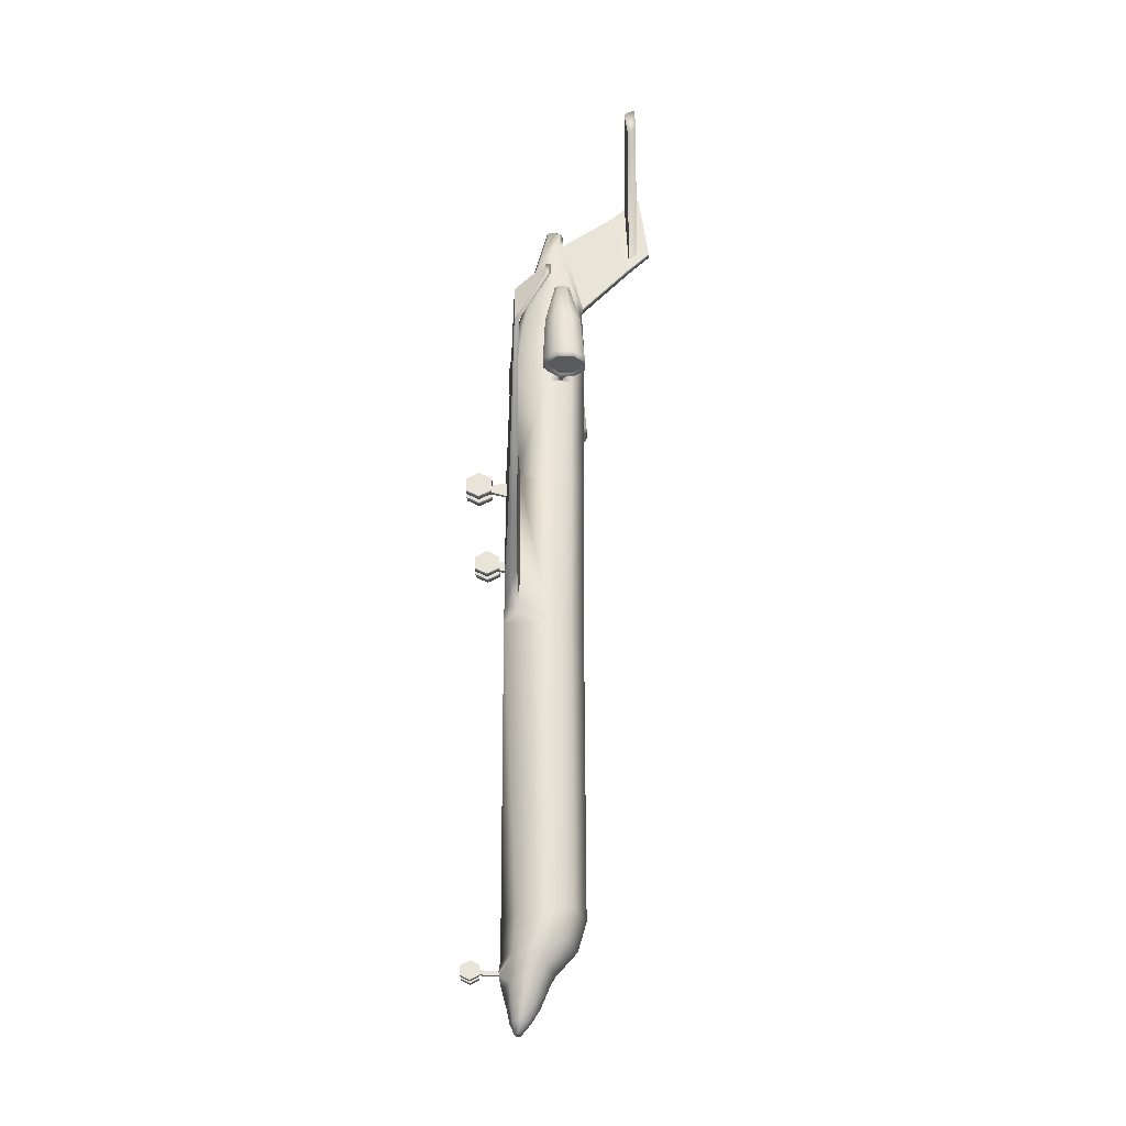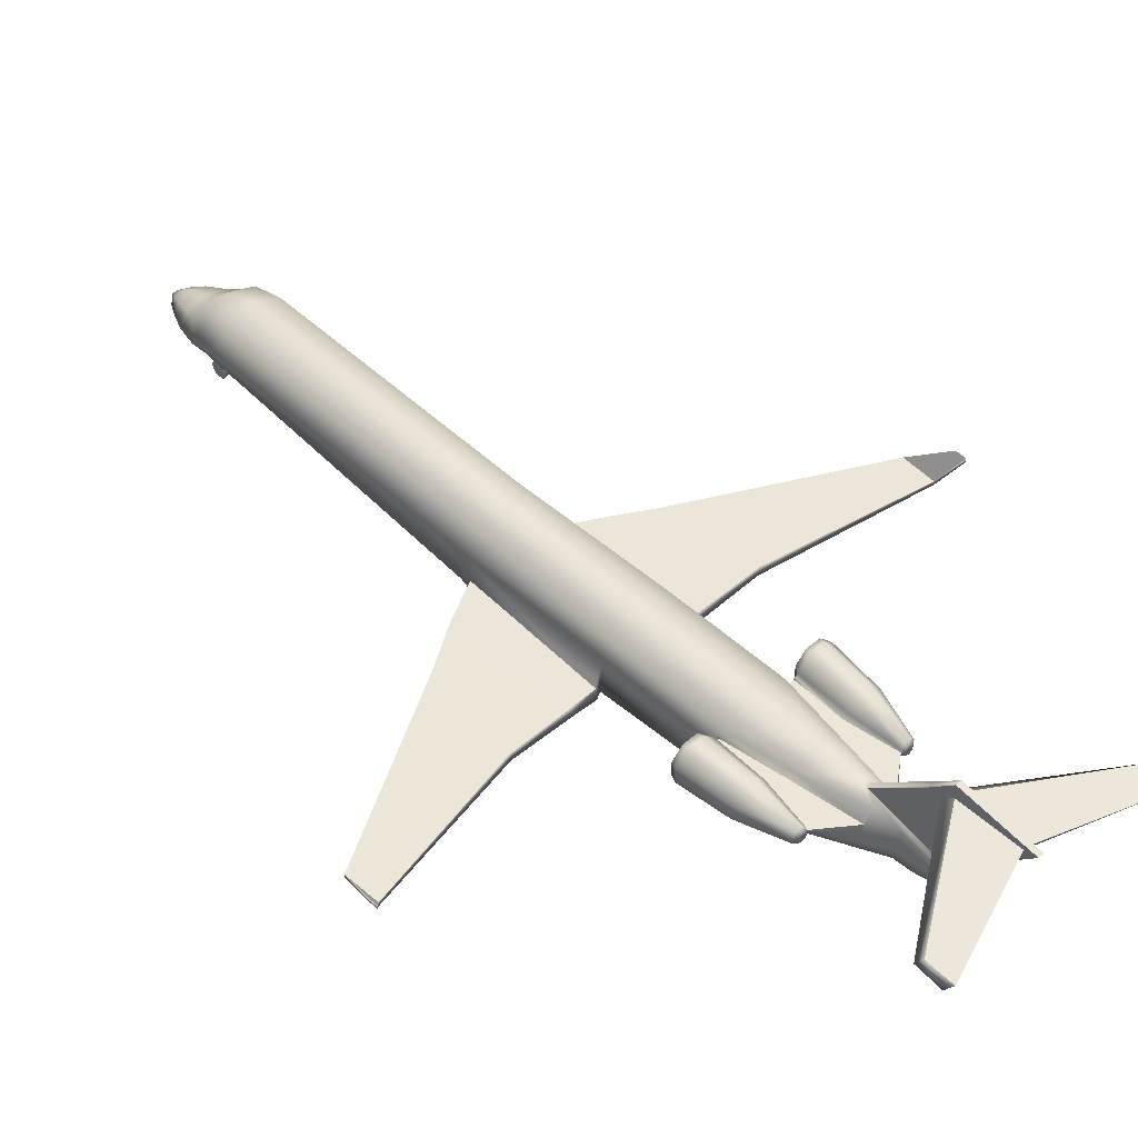
<metadata>
{"format":"obj","ext":"obj","renderer":"f3d","projection":"perspective","resolution":1024,"background":"white","views":[{"elev":-30.5,"azim":91.4,"up":"+Z"},{"elev":48.4,"azim":-43.8,"up":"+Y"}]}
</metadata>
<code>
o CRJ9_Circle.008
v -1.744 3.88 5.664
v -1.744 3.3 5.664
v -2.133 2.889 5.664
v -2.682 2.889 5.664
v -3.071 3.3 5.664
v -3.071 3.88 5.664
v -2.682 4.291 5.664
v -2.133 4.291 5.664
v -1.921 3.482 9.565
v -1.921 3.331 9.565
v -2.022 3.224 9.565
v -2.166 3.224 9.565
v -2.267 3.331 9.565
v -2.267 3.482 9.565
v -2.166 3.59 9.565
v -2.022 3.59 9.565
v -1.609 3.495 5.745
v -1.609 3.325 5.745
v -1.64 3.208 7.751
v -0.8955 3.765 8.075
v -1.168 2.964 8.075
v -1.226 1.756 7.171
v -1.576 3.459 7.633
v -1.576 3.351 7.633
v -2.011 3.442 9.575
v -2.011 3.371 9.575
v -2.059 3.321 9.575
v -2.126 3.321 9.575
v -2.173 3.371 9.575
v -2.173 3.442 9.575
v -2.126 3.492 9.575
v -2.059 3.492 9.575
v -1.807 3.853 5.664
v -1.807 3.327 5.664
v -2.159 2.955 5.664
v -2.656 2.955 5.664
v -3.008 3.327 5.664
v -3.008 3.853 5.664
v -2.656 4.225 5.664
v -2.159 4.225 5.664
v -1.855 3.832 5.776
v -1.855 3.348 5.776
v -2.179 3.006 5.776
v -2.636 3.006 5.776
v -2.96 3.348 5.776
v -2.96 3.832 5.776
v -2.636 4.174 5.776
v -2.179 4.174 5.776
v -1.322 1.763 5.738
v -1.382 2.964 5.73
v -1.28 3.765 5.73
v -0.07711 0.3102 -17.04
v -0.07711 0.6337 -17.21
v -0.07711 0.6337 -17.55
v -0.07711 0.3102 -17.72
v -0.07711 -0.01328 -17.55
v -0.07711 -0.01328 -17.21
v -1.508 2.964 -4.742
v -1.066 3.743 -4.742
v -1.268 1.337 -4.742
v -1.37 2.964 1.29
v -1.254 3.748 1.29
v -1.456 1.609 1.284
v -0.8232 2.964 10.5
v -0.3815 3.945 10.5
v -1.066 1.978 8.926
v -0.4396 3.015 11.26
v -0.223 3.611 11.47
v -0.2371 2.334 11.21
v -0.2339 3.031 12.85
v -0.2181 3.245 13.17
v -0.2158 2.365 11.88
v -0.1659 3.111 13.82
v -0.1795 3.296 13.81
v -0.1795 2.868 13.83
v -1.336 2.39 -17.04
v -0.9449 2.934 -17.48
v -0.9449 1.779 -17.03
v -1.07 2.209 -17.99
v -0.7564 2.744 -17.99
v -0.7564 1.674 -17.99
v -0.7659 2.119 -18.69
v -0.5416 2.514 -18.69
v -0.5416 1.723 -18.69
v -0.1921 1.95 -19.56
v -0.1359 2.039 -19.56
v -0.1359 1.861 -19.56
v -1.448 1.898 -4.156
v -1.409 1.353 -4.156
v -1.636 1.898 1.288
v -1.597 1.353 1.288
v -11.1 2.22 1.424
v -11.1 2.068 1.424
v -11.03 2.213 2.731
v -11.03 2.06 2.731
v -0.1415 4.215 10.04
v -0.1415 3.441 13.2
v -0.1103 6.869 12.74
v -0.1038 6.496 15.52
v -4.7 1.62 -2.276
v -4.987 1.92 1.326
v -4.536 1.922 -2.376
v -4.935 1.593 1.326
v -0.2444 0.3102 -17.04
v -0.2444 0.6337 -17.21
v -0.2444 0.6337 -17.55
v -0.2444 0.3102 -17.72
v -0.2444 -0.01328 -17.55
v -0.2444 -0.01328 -17.21
v -0.05537 0.3102 -17.21
v -0.05537 0.4716 -17.29
v -0.05537 0.4716 -17.47
v -0.05537 0.3102 -17.55
v -0.05537 0.1487 -17.47
v -0.05537 0.1487 -17.29
v -0.05537 1.303 -17.52
v -0.05537 1.291 -17.38
v -4.466 5.939 16.26
v -4.376 6.346 16.54
v -4.466 6.063 15.3
v -4.376 6.384 15.53
v -2.917 1.866 -3.403
v -2.492 1.429 1.288
v -2.891 1.443 -3.347
v -2.625 1.866 1.288
v -2.723 1.47 0.1921
v -2.723 1.47 -0.3409
v -2.699 0.2268 0.1157
v -2.699 0.2268 -0.1316
v -2.699 0.4593 -0.2553
v -2.699 0.6918 -0.1316
v -2.699 0.6918 0.1157
v -2.699 0.4593 0.2394
v -2.426 -0.006543 0.2398
v -2.426 -0.006543 -0.2557
v -2.426 0.4593 -0.5035
v -2.426 0.9251 -0.2557
v -2.426 0.9251 0.2398
v -2.426 0.4593 0.4876
v -2.667 -0.006543 0.2398
v -2.667 -0.006543 -0.2557
v -2.667 0.4593 -0.5035
v -2.667 0.9251 -0.2557
v -2.667 0.9251 0.2398
v -2.667 0.4593 0.4876
v -2.834 1.47 0.1921
v -2.834 1.47 -0.3409
v -2.858 0.2268 0.1157
v -2.858 0.2268 -0.1316
v -2.858 0.4593 -0.2553
v -2.858 0.6918 -0.1316
v -1.268 1.444 -1.52
v -1.409 1.353 -1.447
v -2.858 0.6918 0.1157
v -2.858 0.4593 0.2394
v -3.13 -0.006543 0.2398
v -3.13 -0.006543 -0.2557
v -3.13 0.4593 -0.5035
v -3.13 0.9251 -0.2557
v -3.13 0.9251 0.2398
v -3.13 0.4593 0.4876
v -2.889 -0.006543 0.2398
v -2.889 -0.006543 -0.2557
v -2.889 0.4593 -0.5035
v -2.889 0.9251 -0.2557
v -2.889 0.9251 0.2398
v -2.889 0.4593 0.4876
v -0.08747 5.939 14.84
v -0.1353 6.063 12.36
v -0.1328 6.384 12.79
v -0.08499 6.346 15.04
v -0.4875 2.019 -19.19
v -0.3447 2.273 -19.19
v -0.3447 1.765 -19.19
v -1.508 3.062 -15.67
v -1.066 1.883 -15.68
v -1.066 3.835 -15.51
v -0.1353 5.384 14.52
v -0.1353 6.058 11.96
v -0.6967 3.272 10.43
v -1.41 3.292 5.762
v -1.34 3.457 5.762
v -0.6289 3.437 10.43
v -2.064 2.74 5.867
v -1.629 3.199 5.867
v -2.064 4.309 5.867
v -2.679 4.309 5.867
v -3.113 3.849 5.867
v -3.113 3.199 5.867
v -2.679 2.74 5.867
v -1.629 3.849 5.867
v -2.029 3.167 9.482
v -2.029 3.72 9.482
v -2.399 3.558 9.482
v -2.246 3.167 9.482
v -1.876 3.376 9.487
v -1.876 3.435 9.487
v -1.876 3.329 9.482
v -2.246 3.72 9.482
v -2.399 3.329 9.482
v -1.876 3.558 9.482
v -11.6 3.294 2.948
v -11.6 3.142 2.948
v -11.59 3.287 3.374
v -11.59 3.134 3.374
v -1.422 2.726 -16.36
v -1.006 1.831 -16.36
v -1.006 3.598 -16.63
v -2.539 4.158 7.751
v -2.911 3.208 7.751
v -1.64 3.765 7.751
v -2.539 2.814 7.751
v -2.911 3.765 7.751
v -2.012 4.158 7.751
v -2.012 2.814 7.751
v -1.04 3.275 8.056
v -0.9715 3.44 8.056
v 1.744 3.88 5.664
v 1.744 3.3 5.664
v 2.133 2.889 5.664
v 2.682 2.889 5.664
v 3.071 3.3 5.664
v 3.071 3.88 5.664
v 2.682 4.291 5.664
v 2.133 4.291 5.664
v 1.921 3.482 9.565
v 1.921 3.331 9.565
v 2.022 3.224 9.565
v 2.166 3.224 9.565
v 2.267 3.331 9.565
v 2.267 3.482 9.565
v 2.166 3.59 9.565
v 2.022 3.59 9.565
v 1.609 3.495 5.745
v 1.609 3.325 5.745
v 1.64 3.208 7.751
v 0 1.337 7.2
v 0.8955 3.765 8.075
v 1.168 2.964 8.075
v 0 4.255 8.117
v 1.226 1.756 7.171
v 1.576 3.459 7.633
v 1.576 3.351 7.633
v 2.011 3.442 9.575
v 2.011 3.371 9.575
v 2.059 3.321 9.575
v 2.126 3.321 9.575
v 2.173 3.371 9.575
v 2.173 3.442 9.575
v 2.126 3.492 9.575
v 2.059 3.492 9.575
v 1.807 3.853 5.664
v 1.807 3.327 5.664
v 2.159 2.955 5.664
v 2.656 2.955 5.664
v 3.008 3.327 5.664
v 3.008 3.853 5.664
v 2.656 4.225 5.664
v 2.159 4.225 5.664
v 1.855 3.832 5.776
v 1.855 3.348 5.776
v 2.179 3.006 5.776
v 2.636 3.006 5.776
v 2.96 3.348 5.776
v 2.96 3.832 5.776
v 2.636 4.174 5.776
v 2.179 4.174 5.776
v 1.322 1.763 5.738
v 1.382 2.964 5.73
v 0 4.213 5.661
v 0 1.371 5.749
v 1.28 3.765 5.73
v 0.07711 0.3102 -17.04
v 0.07711 0.6337 -17.21
v 0.07711 0.6337 -17.55
v 0.07711 0.3102 -17.72
v 0.07711 -0.01328 -17.55
v 0.07711 -0.01328 -17.21
v 1.508 2.964 -4.742
v 1.066 3.743 -4.742
v 1.268 1.337 -4.742
v 1.37 2.964 1.29
v 1.254 3.748 1.29
v 1.456 1.609 1.284
v 0.8232 2.964 10.5
v 0.3815 3.945 10.5
v 1.066 1.978 8.926
v 0.4396 3.015 11.26
v 0.223 3.611 11.47
v 0.2371 2.334 11.21
v 0.2339 3.031 12.85
v 0.2181 3.245 13.17
v 0.2158 2.365 11.88
v 0.1659 3.111 13.82
v 0.1795 3.296 13.81
v 0.1795 2.868 13.83
v 1.336 2.39 -17.04
v 0.9449 2.934 -17.48
v 0.9449 1.779 -17.03
v 1.07 2.209 -17.99
v 0.7564 2.744 -17.99
v 0.7564 1.674 -17.99
v 0.7659 2.119 -18.69
v 0.5416 2.514 -18.69
v 0.5416 1.723 -18.69
v 0.1921 1.95 -19.56
v 0.1359 2.039 -19.56
v 0.1359 1.861 -19.56
v 1.448 1.898 -4.156
v 1.409 1.353 -4.156
v 1.636 1.898 1.288
v 1.597 1.353 1.288
v 11.1 2.22 1.424
v 11.1 2.068 1.424
v 11.03 2.213 2.731
v 11.03 2.06 2.731
v 0.1415 4.215 10.04
v 0.1415 3.441 13.2
v 0.1103 6.869 12.74
v 0.1038 6.496 15.52
v 4.7 1.62 -2.276
v 4.987 1.92 1.326
v 4.536 1.922 -2.376
v 4.935 1.593 1.326
v 0.2444 0.3102 -17.04
v 0.2444 0.6337 -17.21
v 0.2444 0.6337 -17.55
v 0.2444 0.3102 -17.72
v 0.2444 -0.01328 -17.55
v 0.2444 -0.01328 -17.21
v 0.05537 0.3102 -17.21
v 0.05537 0.4716 -17.29
v 0.05537 0.4716 -17.47
v 0.05537 0.3102 -17.55
v 0.05537 0.1487 -17.47
v 0.05537 0.1487 -17.29
v 0.05537 1.303 -17.52
v 0.05537 1.291 -17.38
v 0 4.191 -4.742
v 0 1.279 -4.742
v 0 4.213 1.29
v 0 1.317 1.284
v 0 4.164 9.794
v 0 1.532 8.957
v 0 2.129 11.18
v 4.466 5.939 16.26
v 0 3.425 13.61
v 0 2.26 11.85
v 0 3.397 13.81
v 0 2.767 13.83
v 0 3.185 -17.53
v 0 1.318 -17.03
v 0 2.966 -17.99
v 0 1.369 -17.99
v 0 2.678 -18.69
v 0 1.56 -18.69
v 0 2.076 -19.56
v 0 1.824 -19.56
v 0 4.215 10.04
v 4.376 6.346 16.54
v 0 3.441 13.2
v 0 6.869 12.74
v 4.466 6.063 15.3
v 4.376 6.384 15.53
v 0 6.496 15.52
v 0 0.3102 -17.21
v 0 0.4716 -17.29
v 0 0.4716 -17.47
v 0 0.3102 -17.55
v 0 0.1487 -17.47
v 0 0.1487 -17.29
v 0 1.28 -17.52
v 0 1.268 -17.38
v 2.917 1.866 -3.403
v 2.492 1.429 1.288
v 2.891 1.443 -3.347
v 2.625 1.866 1.288
v 2.723 1.47 0.1921
v 2.723 1.47 -0.3409
v 2.699 0.2268 0.1157
v 2.699 0.2268 -0.1316
v 2.699 0.4593 -0.2553
v 2.699 0.6918 -0.1316
v 2.699 0.6918 0.1157
v 2.699 0.4593 0.2394
v 2.426 -0.006543 0.2398
v 2.426 -0.006543 -0.2557
v 2.426 0.4593 -0.5035
v 2.426 0.9251 -0.2557
v 2.426 0.9251 0.2398
v 2.426 0.4593 0.4876
v 2.667 -0.006543 0.2398
v 2.667 -0.006543 -0.2557
v 2.667 0.4593 -0.5035
v 2.667 0.9251 -0.2557
v 2.667 0.9251 0.2398
v 2.667 0.4593 0.4876
v 2.834 1.47 0.1921
v 2.834 1.47 -0.3409
v 2.858 0.2268 0.1157
v 2.858 0.2268 -0.1316
v 2.858 0.4593 -0.2553
v 2.858 0.6918 -0.1316
v 0 1.279 -1.533
v 1.268 1.444 -1.52
v 1.409 1.353 -1.447
v 2.858 0.6918 0.1157
v 2.858 0.4593 0.2394
v 3.13 -0.006543 0.2398
v 3.13 -0.006543 -0.2557
v 3.13 0.4593 -0.5035
v 3.13 0.9251 -0.2557
v 3.13 0.9251 0.2398
v 3.13 0.4593 0.4876
v 2.889 -0.006543 0.2398
v 2.889 -0.006543 -0.2557
v 2.889 0.4593 -0.5035
v 2.889 0.9251 -0.2557
v 2.889 0.9251 0.2398
v 2.889 0.4593 0.4876
v 0.08747 5.939 14.84
v 0.1353 6.063 12.36
v 0.1328 6.384 12.79
v 0.08499 6.346 15.04
v 0.4875 2.019 -19.19
v 0.3447 2.273 -19.19
v 0 2.378 -19.19
v 0 1.66 -19.19
v 0.3447 1.765 -19.19
v 1.508 3.062 -15.67
v 1.066 1.883 -15.68
v 1.066 3.835 -15.51
v 0 1.322 -15.68
v 0 4.232 -15.63
v 0 5.384 14.52
v 0.1353 5.384 14.52
v 0 6.058 11.96
v 0.1353 6.058 11.96
v 0.6967 3.272 10.43
v 1.41 3.292 5.762
v 1.34 3.457 5.762
v 0.6289 3.437 10.43
v 2.064 2.74 5.867
v 1.629 3.199 5.867
v 2.064 4.309 5.867
v 2.679 4.309 5.867
v 3.113 3.849 5.867
v 3.113 3.199 5.867
v 2.679 2.74 5.867
v 1.629 3.849 5.867
v 2.029 3.167 9.482
v 2.029 3.72 9.482
v 2.399 3.558 9.482
v 2.246 3.167 9.482
v 1.876 3.376 9.487
v 1.876 3.435 9.487
v 1.876 3.329 9.482
v 2.246 3.72 9.482
v 2.399 3.329 9.482
v 1.876 3.558 9.482
v 11.6 3.294 2.948
v 11.6 3.142 2.948
v 11.59 3.287 3.374
v 11.59 3.134 3.374
v 1.422 2.726 -16.36
v 1.006 1.831 -16.36
v 1.006 3.598 -16.63
v 0 1.305 -16.36
v 0 3.922 -16.71
v 2.539 4.158 7.751
v 2.911 3.208 7.751
v 1.64 3.765 7.751
v 2.539 2.814 7.751
v 2.911 3.765 7.751
v 2.012 4.158 7.751
v 2.012 2.814 7.751
v 1.04 3.275 8.056
v 0.9715 3.44 8.056
v 0 1.95 -19.56
v 0 3.082 13.82
f 8 40 39 7
f 6 38 37 5
f 4 36 35 3
f 2 34 33 1
f 1 33 40 8
f 7 39 38 6
f 5 37 36 4
f 3 35 34 2
f 41 42 43 48
f 44 47 48 43
f 45 46 47 44
f 25 32 27 26
f 28 27 32 31
f 29 28 31 30
f 103 100 147
f 179 178 168 169
f 122 102 101 125
f 102 92 94 101
f 105 106 107 104
f 108 109 104 107
f 53 52 110 111
f 52 57 115 110
f 56 55 113 114
f 54 53 111 112
f 57 56 114 115
f 55 54 112 113
f 111 367 373 117
f 112 111 117 116
f 368 112 116 372
f 171 170 121 119
f 98 99 365 362
f 160 159 158 161
f 141 129 130 142
f 154 132 126 146
f 142 130 131 143
f 144 132 133 145
f 131 151 147 127
f 131 127 126 132
f 143 131 132 144
f 138 139 136 137
f 162 163 149 148
f 151 154 146 147
f 164 165 151 150
f 157 156 161 158
f 166 167 155 154
f 163 164 150 149
f 95 93 100 103
f 165 166 154 151
f 140 128 129 141
f 135 136 139 134
f 145 133 128 140
f 167 162 148 155
f 169 168 118 120
f 123 103 146 126
f 146 103 147
f 91 126 127 153
f 91 123 126
f 124 147 100
f 124 89 153 127
f 147 124 127
f 97 178 179 96
f 178 99 171 168
f 98 179 169 170
f 18 181 216 24
f 17 23 217 182
f 17 182 181 18
f 93 95 205 203
f 24 216 180 196
f 23 197 183 217
f 180 183 197 196
f 98 170 171 99
f 94 92 202 204
f 88 122 125 90
f 225 224 258 259
f 223 222 256 257
f 221 220 254 255
f 219 218 252 253
f 218 225 259 252
f 224 223 257 258
f 222 221 255 256
f 220 219 253 254
f 260 267 262 261
f 263 262 267 266
f 264 263 266 265
f 244 245 246 251
f 247 250 251 246
f 248 249 250 247
f 324 399 321
f 438 422 421 436
f 374 377 322 323
f 323 322 315 313
f 326 325 328 327
f 329 328 325 330
f 274 332 331 273
f 273 331 336 278
f 277 335 334 276
f 275 333 332 274
f 278 336 335 277
f 276 334 333 275
f 332 338 373 367
f 333 337 338 332
f 368 372 337 333
f 424 360 364 423
f 319 362 365 320
f 413 414 411 412
f 393 394 382 381
f 407 398 378 384
f 394 395 383 382
f 396 397 385 384
f 383 379 399 403
f 383 384 378 379
f 395 396 384 383
f 390 389 388 391
f 415 400 401 416
f 403 399 398 407
f 417 402 403 418
f 410 411 414 409
f 419 407 408 420
f 416 401 402 417
f 316 324 321 314
f 418 403 407 419
f 392 393 381 380
f 387 386 391 388
f 397 392 380 385
f 420 408 400 415
f 422 363 346 421
f 375 378 398 324
f 398 399 324
f 312 406 379 378
f 312 378 375
f 376 321 399
f 376 379 406 310
f 399 379 376
f 318 317 438 436
f 436 421 424 320
f 319 423 422 438
f 235 243 477 440
f 234 441 478 242
f 234 235 440 441
f 314 462 464 316
f 243 455 439 477
f 242 478 442 456
f 439 455 456 442
f 319 320 424 423
f 315 463 461 313
f 309 311 377 374
f 5 189 188 6
f 3 184 190 4
f 8 186 191 1
f 6 188 187 7
f 50 21 216 181
f 2 185 184 3
f 7 187 186 8
f 198 10 11 192
f 199 15 16 193
f 200 13 14 194
f 192 11 12 195
f 193 16 9 201
f 194 14 15 199
f 195 12 13 200
f 15 31 32 16
f 13 29 30 14
f 16 32 25 9
f 14 30 31 15
f 12 28 29 13
f 19 185 18 24
f 185 191 17 18
f 10 26 27 11
f 11 27 28 12
f 40 48 47 39
f 38 46 45 37
f 36 44 43 35
f 34 42 41 33
f 33 41 48 40
f 39 47 46 38
f 37 45 44 36
f 35 43 42 34
f 201 9 197
f 62 51 270 341
f 61 50 51 62
f 404 342 63 152
f 58 61 62 59
f 20 217 183 65
f 20 65 343 240
f 65 68 96 343
f 344 345 69 66
f 347 361 97 71
f 345 348 72 69
f 70 73 74 71
f 72 75 73 70
f 71 74 349 347
f 348 350 75 72
f 208 77 76 206
f 206 76 78 207
f 469 351 77 208
f 207 78 352 468
f 351 353 80 77
f 78 117 373 352
f 77 80 79 76
f 76 79 81 78
f 79 82 84 81
f 353 355 83 80
f 81 84 356 354
f 80 83 82 79
f 83 173 172 82
f 355 427 173 83
f 174 87 358 428
f 173 86 85 172
f 172 85 87 174
f 60 89 88 58
f 61 90 91 63
f 152 153 89 60
f 59 62 341 339
f 101 94 95 103
f 118 119 121 120
f 96 68 71 97
f 124 100 102 122
f 125 101 103 123
f 56 57 109 108
f 54 55 107 106
f 52 53 105 104
f 57 52 104 109
f 55 56 108 107
f 53 54 106 105
f 115 114 370 371
f 113 112 368 369
f 111 110 366 367
f 110 115 371 366
f 114 113 369 370
f 354 372 116 81
f 78 81 116 117
f 237 344 66 22
f 170 169 120 121
f 82 172 174 84
f 84 174 428 356
f 427 357 86 173
f 58 88 90 61
f 142 136 135 141
f 155 148 128 133
f 149 150 130 129
f 145 139 138 144
f 148 149 129 128
f 132 154 155 133
f 167 166 160 161
f 164 163 157 158
f 90 125 123 91
f 89 124 122 88
f 163 162 156 157
f 144 138 137 143
f 140 134 139 145
f 150 151 131 130
f 162 167 161 156
f 165 164 158 159
f 166 165 159 160
f 143 137 136 142
f 141 135 134 140
f 63 91 153 152
f 340 404 152 60
f 69 72 70 67
f 67 70 71 68
f 339 434 177 59
f 58 175 176 60
f 59 177 175 58
f 64 67 68 65
f 178 435 99
f 179 98 437
f 96 179 437 359
f 361 435 178 97
f 168 171 119 118
f 22 66 64 21
f 67 64 66 69
f 4 190 189 5
f 191 211 23 17
f 184 215 212 190
f 189 210 213 188
f 187 209 214 186
f 185 19 215 184
f 213 194 199 209
f 10 198 196
f 214 193 201 211
f 212 195 200 210
f 211 201 197 23
f 100 93 92 102
f 60 176 433 340
f 95 94 204 205
f 63 49 50 61
f 215 192 195 212
f 210 200 194 213
f 209 199 193 214
f 19 198 192 215
f 196 197 9 10
f 10 9 25 26
f 51 50 181 182
f 65 183 180 64
f 21 64 180 216
f 437 98 362
f 435 365 99
f 96 359 343
f 92 93 203 202
f 176 207 468 433
f 434 469 208 177
f 175 206 207 176
f 177 208 206 175
f 190 212 210 189
f 1 191 185 2
f 186 214 211 191
f 188 213 209 187
f 49 22 21 50
f 271 237 22 49
f 51 20 240 270
f 51 182 217 20
f 198 19 24 196
f 85 86 357 479
f 358 87 85 479
f 342 271 49 63
f 73 480 349 74
f 350 480 73 75
f 205 204 202 203
f 222 223 447 448
f 220 221 449 443
f 225 218 450 445
f 223 224 446 447
f 269 440 477 239
f 219 220 443 444
f 224 225 445 446
f 457 451 228 227
f 458 452 233 232
f 459 453 231 230
f 451 454 229 228
f 452 460 226 233
f 453 458 232 231
f 454 459 230 229
f 232 233 251 250
f 230 231 249 248
f 233 226 244 251
f 231 232 250 249
f 229 230 248 247
f 236 243 235 444
f 444 235 234 450
f 227 228 246 245
f 228 229 247 246
f 259 258 266 267
f 257 256 264 265
f 255 254 262 263
f 253 252 260 261
f 252 259 267 260
f 258 257 265 266
f 256 255 263 264
f 254 253 261 262
f 460 456 226
f 283 341 270 272
f 282 283 272 269
f 404 405 284 342
f 279 280 283 282
f 238 286 442 478
f 238 240 343 286
f 286 343 317 289
f 344 287 290 345
f 347 292 318 361
f 345 290 293 348
f 291 292 295 294
f 293 291 294 296
f 292 347 349 295
f 348 293 296 350
f 467 465 297 298
f 465 466 299 297
f 469 467 298 351
f 466 468 352 299
f 351 298 301 353
f 299 352 373 338
f 298 297 300 301
f 297 299 302 300
f 300 302 305 303
f 353 301 304 355
f 302 354 356 305
f 301 300 303 304
f 304 303 425 426
f 355 304 426 427
f 429 428 358 308
f 426 425 306 307
f 425 429 308 306
f 281 279 309 310
f 282 284 312 311
f 405 281 310 406
f 280 339 341 283
f 322 324 316 315
f 346 363 364 360
f 317 318 292 289
f 376 374 323 321
f 377 375 324 322
f 277 329 330 278
f 275 327 328 276
f 273 325 326 274
f 278 330 325 273
f 276 328 329 277
f 274 326 327 275
f 336 371 370 335
f 334 369 368 333
f 332 367 366 331
f 331 366 371 336
f 335 370 369 334
f 354 302 337 372
f 299 338 337 302
f 237 241 287 344
f 423 364 363 422
f 303 305 429 425
f 305 356 428 429
f 427 426 307 357
f 279 282 311 309
f 394 393 387 388
f 408 385 380 400
f 401 381 382 402
f 397 396 390 391
f 400 380 381 401
f 384 385 408 407
f 420 414 413 419
f 417 411 410 416
f 311 312 375 377
f 310 309 374 376
f 416 410 409 415
f 396 395 389 390
f 392 397 391 386
f 402 382 383 403
f 415 409 414 420
f 418 412 411 417
f 419 413 412 418
f 395 394 388 389
f 393 392 386 387
f 284 405 406 312
f 340 281 405 404
f 290 288 291 293
f 288 289 292 291
f 339 280 432 434
f 279 281 431 430
f 280 279 430 432
f 285 286 289 288
f 436 320 435
f 438 437 319
f 317 359 437 438
f 361 318 436 435
f 421 346 360 424
f 241 239 285 287
f 288 290 287 285
f 221 222 448 449
f 450 234 242 472
f 443 449 473 476
f 448 447 474 471
f 446 445 475 470
f 444 443 476 236
f 474 470 458 453
f 227 455 457
f 475 472 460 452
f 473 471 459 454
f 472 242 456 460
f 321 323 313 314
f 281 340 433 431
f 316 464 463 315
f 284 282 269 268
f 476 473 454 451
f 471 474 453 459
f 470 475 452 458
f 236 476 451 457
f 455 227 226 456
f 227 245 244 226
f 272 441 440 269
f 286 285 439 442
f 239 477 439 285
f 437 362 319
f 435 320 365
f 317 343 359
f 313 461 462 314
f 431 433 468 466
f 434 432 467 469
f 430 431 466 465
f 432 430 465 467
f 449 448 471 473
f 218 219 444 450
f 445 450 472 475
f 447 446 470 474
f 268 269 239 241
f 271 268 241 237
f 272 270 240 238
f 272 238 478 441
f 457 455 243 236
f 306 479 357 307
f 358 479 306 308
f 342 284 268 271
f 294 295 349 480
f 350 296 294 480
f 464 462 461 463

</code>
